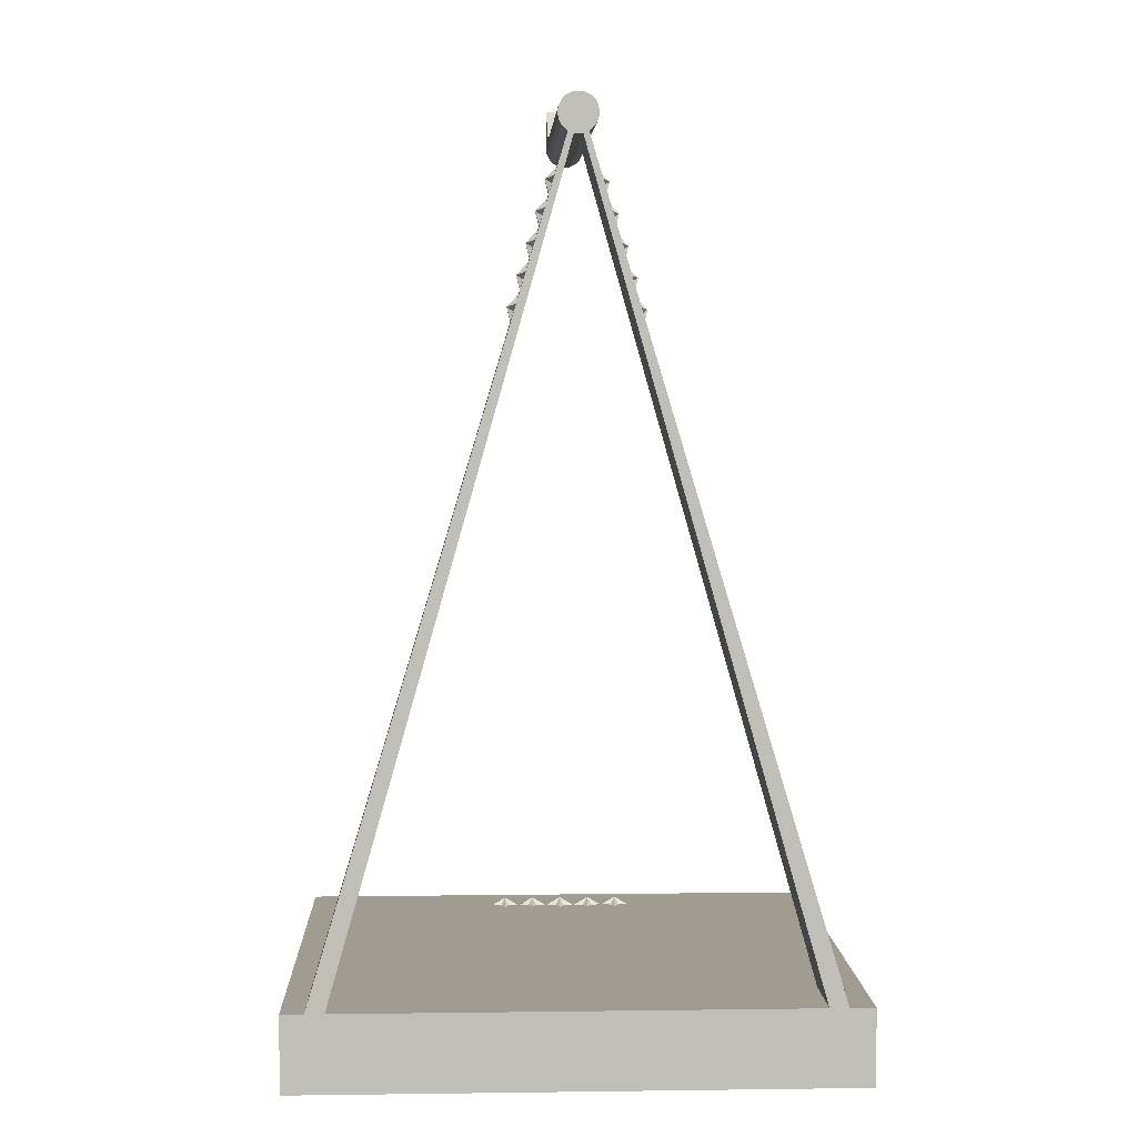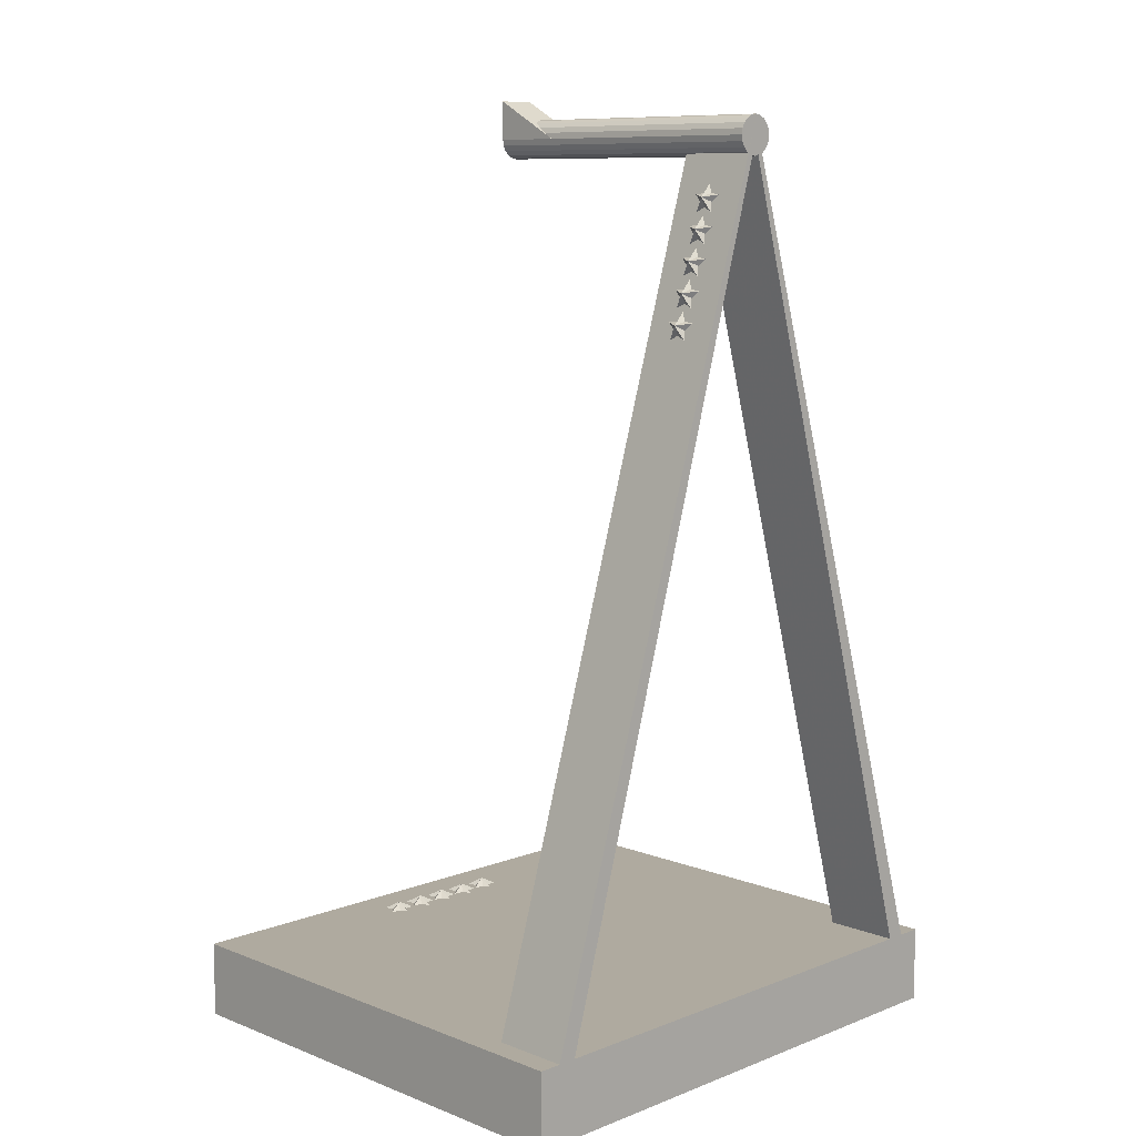
<metadata>
{"format":"obj","ext":"obj","renderer":"f3d","projection":"perspective","resolution":1024,"background":"white","views":[{"elev":4.5,"azim":177.6,"up":"+Z"},{"elev":9.5,"azim":135.0,"up":"+Z"}]}
</metadata>
<code>
o obj_0
v -73 		63 		20
v -73 		63 		0
v -73 		-65 		0
v -73 		-65 		20
v -66.36 		43 		20
v -61.4 		43 		20
v -61.4 		63 		20
v -66.36 		63 		20
v 4.855 		62.95 		234.5
v 5.1 		62.95 		236
v -19.54 		63 		20
v -3.945 		-7.057 		238.9
v 72.6 		-65 		20
v 72.6 		-65 		0
v 72.6 		-55.9 		20
v 16.38 		-55.9 		20
v 4.855 		62.95 		237.5
v -14.48 		52.74 		191.7
v -10.11 		53.49 		213
v -16.38 		-55.9 		20
v -14.25 		53.14 		192.5
v -8.857 		53.83 		210.4
v -8.852 		53.8 		210.4
v 10.73 		54.45 		204.8
v 10.55 		52.59 		205.4
v -8.805 		53.49 		210.5
v 72.6 		63 		0
v 72.6 		63 		20
v -8.414 		51.63 		211.8
v -14.83 		57.21 		190.6
v -14.72 		54.64 		190.9
v -14.25 		53.83 		192.5
v 61.6 		63 		20
v 66.56 		63 		20
v 66.56 		43 		20
v -8.414 		55.35 		211.8
v 61.6 		43 		20
v 20.08 		-51.52 		20
v 10.73 		50.72 		204.8
v -10.4 		53.86 		205.2
v -10.28 		54.97 		205.6
v -10.16 		56.15 		206
v 16.34 		-48.81 		20
v -10.2 		57.22 		205.9
v -15.94 		54.73 		186.9
v -15.48 		53.75 		188.4
v -16.1 		55.79 		186.4
v 10.09 		51.44 		206.9
v 16.38 		-48.9 		20
v 17.5 		-51.14 		20
v 18.21 		-53.33 		20
v 18.65 		-55.9 		20
v 8.238 		52.59 		213.1
v -16.1 		51.18 		186.4
v 16.65 		-54.85 		20
v -10.4 		53.12 		205.2
v -10.06 		53.07 		206.4
v -9.698 		53.01 		207.6
v 16.38 		-54.71 		20
v -9.698 		53.97 		207.6
v -10.03 		53.92 		206.5
v -9.419 		53.49 		208.5
v 16.03 		-54.85 		20
v 14.03 		-55.9 		20
v -15.65 		52.86 		187.9
v -15.94 		52.24 		186.9
v 14.47 		-53.33 		20
v 14.22 		-53.09 		20
v 12.6 		-51.52 		20
v 15.18 		-51.14 		20
v 10.11 		52.59 		213.6
v -10.09 		52.34 		206.3
v -10.16 		50.83 		206
v 16.34 		-54.69 		20
v -15.75 		53.49 		187.5
v 10.09 		53.74 		206.9
v -10.2 		49.76 		205.9
v -15.48 		53.22 		188.4
v 14.72 		51.44 		191.6
v -17.05 		53.49 		190
v 5.1 		-1.672 		236
v 4.855 		-4.503 		237.5
v 13.43 		52.59 		195.9
v -4.9 		-1.672 		236
v -12.43 		53.49 		205.3
v 13.78 		50.28 		194.7
v 17.05 		52.59 		190.7
v -10.09 		54.64 		206.3
v -10 		54.49 		206.6
v -4.9 		-20 		246
v 5.1 		-20 		246
v 4.792 		52.59 		224.5
v 5.467 		53.74 		222.2
v -4.9 		-20 		236
v 4.145 		-20 		238.9
v 3.039 		-20 		240
v 1.645 		-20 		240.8
v 0.1 		-20 		241
v -1.445 		-20 		240.8
v -2.839 		-20 		240
v -3.945 		-20 		238.9
v -4.792 		63 		223.8
v 5.467 		51.44 		222.2
v 0.1 		-20 		231
v 1.645 		-20 		231.2
v 8.307 		-48.81 		20
v 3.039 		-20 		232
v 4.145 		-20 		233.1
v -4.9 		62.95 		236
v 10.18 		-53.34 		20
v 10.62 		-55.9 		20
v 9.464 		-51.15 		20
v 12.05 		-51.52 		20
v -10.55 		53.49 		204.7
v 8.307 		-54.69 		20
v -2.839 		-20 		232
v -11.77 		53.53 		200.7
v -1.445 		-20 		231.2
v -11.73 		53.49 		200.8
v -4.655 		-20 		237.5
v -4.9 		-20 		236
v -4.655 		-20 		234.5
v -3.945 		-20 		233.1
v -12.52 		57.22 		198.2
v 5.575 		56.32 		221.9
v -10.73 		55.35 		204.2
v 16.34 		-52.73 		21.96
v -11.47 		55.8 		201.7
v 10.2 		56.32 		206.6
v 7.801 		52.59 		221.3
v 5.1 		-20 		236
v 5.1 		-20 		236
v 4.855 		-20 		234.5
v 8.307 		-52.73 		21.96
v 4.855 		-20 		237.5
v 4.855 		-20 		237.5
v 12.43 		52.59 		206
v 1.645 		43 		231.2
v 1.195 		43 		231.2
v -4.655 		-4.503 		237.5
v 2.598 		43 		231.7
v -1.445 		43 		231.2
v -0.9954 		43 		231.2
v -2.398 		43 		231.7
v 5.925 		52.59 		220.7
v -10.73 		51.63 		204.2
v -11.77 		53.45 		200.7
v 6.1 		50.72 		220.1
v -11.47 		51.19 		201.7
v -2.839 		-9.084 		240
v -4.792 		53.49 		223.8
v -5.467 		52.34 		221.6
v 0.1 		-10.83 		241
v 5.575 		48.86 		221.9
v -5.575 		57.22 		221.2
v -11.12 		53.49 		202.9
v 6.1 		54.45 		220.1
v 1.645 		-10.38 		240.8
v -5.467 		54.64 		221.6
v 6.842 		54.89 		217.7
v -1.445 		-10.38 		240.8
v 12.87 		52.59 		197.7
v 13.04 		54.45 		197.2
v 7.105 		52.59 		216.8
v 7.888 		48.86 		214.2
v 7.78 		53.74 		214.6
v 6.842 		50.28 		217.7
v -12.53 		54.34 		198.2
v -12.41 		54.64 		198.6
v -13.01 		55.47 		196.6
v 13.04 		50.72 		197.2
v 0.274 		-48.81 		20
v 1.431 		-51.15 		20
v 7.15 		-51.15 		20
v -12.33 		52.85 		198.8
v 4.565 		-51.52 		20
v -12.53 		52.64 		198.2
v -12.52 		49.76 		198.2
v 7.78 		51.44 		214.6
v 2.587 		-55.9 		20
v 0.274 		-54.69 		20
v -12.41 		52.34 		198.6
v 11.47 		50.28 		202.4
v 3.039 		-9.084 		240
v 10.2 		48.86 		206.6
v 6.492 		52.59 		218.8
v -13.01 		51.51 		196.6
v -14.74 		53.49 		197.6
v 12.41 		51.44 		199.3
v 12.52 		48.86 		198.9
v -5.575 		49.76 		221.2
v 7.888 		56.32 		214.2
v 14.83 		48.87 		191.2
v -5.783 		53.49 		220.5
v -5.861 		53.41 		220.3
v -5.883 		53.38 		220.2
v -5.768 		51.82 		220.6
v -5.766 		51.8 		220.6
v -6.042 		55.56 		219.7
v -5.677 		56.86 		220.9
v -5.766 		55.19 		220.6
v -5.852 		53.57 		220.3
v -13.19 		51.54 		196
v -13.78 		51.19 		194
v -5.883 		53.6 		220.2
v 0.1 		63 		235
v -14.05 		53.49 		193.2
v 0.1 		63 		240
v -13.52 		52.88 		194.9
v -3.945 		62.95 		238.9
v -2.839 		62.95 		240
v -1.445 		62.95 		240.8
v 0.1 		62.95 		241
v 0.1 		62.95 		240
v -0.6342 		62.95 		237.6
v -0.6347 		62.95 		237.6
v -4.655 		62.95 		237.5
v 3.039 		-20 		240
v -5.677 		50.12 		220.9
v 4.145 		-20 		238.9
v -2.398 		62.95 		231.7
v -2.839 		62.95 		232
v -3.945 		62.95 		233.1
v -4.655 		62.95 		234.5
v 1.645 		-20 		240.8
v -6.601 		51.33 		217.8
v -6.32 		52.36 		218.7
v -6.195 		52.81 		219.2
v -6.026 		53.49 		219.7
v -6.195 		54.17 		219.2
v -6.313 		54.6 		218.8
v -6.601 		55.65 		217.8
v 5.994 		-55.9 		20
v -13.14 		51.57 		196.2
v 0.1 		-20 		241
v -6.492 		53.49 		218.2
v -13.56 		54.32 		194.8
v -13.43 		53.49 		195.2
v -13.48 		53.8 		195
v -13.78 		55.79 		194
v 6.435 		-53.34 		20
v 2.146 		-53.34 		20
v 4.017 		-51.52 		20
v -13.04 		51.63 		196.5
v 0.274 		-52.73 		21.96
v 11.73 		52.59 		201.5
v -13.04 		55.35 		196.5
v 11.47 		54.89 		202.4
v 0.8347 		62.95 		237.6
v 1.645 		62.95 		240.8
v 3.039 		62.95 		240
v 4.145 		62.95 		238.9
v -15.36 		53.49 		188.8
v -14.94 		52.88 		190.2
v -14.73 		53.49 		190.9
v -14.94 		54.09 		190.2
v 4.145 		62.95 		233.1
v 3.039 		62.95 		232
v 2.598 		62.95 		231.7
v 12.52 		56.32 		198.9
v -15.18 		53.49 		189.4
v -14.72 		52.33 		190.9
v -14.83 		49.76 		190.6
v 8.414 		54.45 		212.5
v 12.41 		53.74 		199.3
v -15.28 		51.37 		189.1
v -5.446 		-55.9 		20
v -5.887 		-53.34 		20
v -6.602 		-51.15 		20
v -4.016 		-51.52 		20
v -7.759 		-54.69 		20
v 9.155 		54.89 		210
v -7.759 		-48.81 		20
v -15.32 		51.52 		188.9
v 0.1 		62.95 		231
v -15.22 		51.7 		189.3
v -0.9954 		62.95 		231.2
v 0.1 		62.95 		235
v 1.195 		62.95 		231.2
v -2.04 		-55.9 		20
v -1.598 		-53.34 		20
v 14.74 		52.59 		198.3
v -15.35 		51.62 		188.8
v -3.468 		-51.52 		20
v -0.883 		-51.15 		20
v 8.414 		50.72 		212.5
v -7.759 		-52.73 		21.96
v -15.04 		52.02 		189.9
v 9.155 		50.28 		210
v 11.12 		52.59 		203.5
v 8.805 		52.59 		211.2
v -15.35 		55.35 		188.8
v -15.04 		54.95 		189.9
v -15.32 		55.45 		188.9
v -15.79 		-48.81 		20
v -15.17 		56.01 		189.5
v -11.5 		-51.52 		20
v -14.63 		-51.15 		20
v -9.631 		-53.34 		20
v -13.48 		-55.9 		20
v -13.92 		-53.34 		20
v 4.145 		-7.057 		238.9
v -15.79 		-54.69 		20
v -12.05 		-51.52 		20
v 9.419 		52.59 		209.2
v -8.916 		-51.15 		20
v -10.07 		-55.9 		20
v -15.79 		-52.73 		21.96
v 15.74 		52.59 		188.2
v -6.1 		55.35 		219.5
v 14.04 		52.59 		193.8
v 14.72 		53.74 		191.6
v -1.445 		-20 		240.8
v 14.83 		56.32 		191.2
v -18.11 		-55.9 		20
v -17.66 		-53.34 		20
v -16.95 		-51.15 		20
v -19.54 		-51.52 		20
v -2.839 		-20 		240
v -7.801 		53.49 		220.6
v -3.945 		-20 		238.9
v -6.1 		51.63 		219.5
v -6.2 		51.57 		219.1
v 13.78 		54.89 		194.7
v -4.655 		-20 		237.5
v 15.18 		52.59 		190.1
v -4.9 		43 		223.4
v -7.133 		53.49 		216.1
v -7.15 		53.41 		216
v -6.842 		51.19 		217
v -7.105 		53.49 		216.1
v -7.15 		53.57 		216
v -6.842 		55.8 		217
v 15.35 		54.46 		189.5
v -7.57 		52.7 		214.6
v 16.1 		54.9 		187.1
v -7.649 		54.42 		214.3
v -7.78 		52.34 		213.9
v -7.888 		49.76 		213.6
v 16.1 		50.29 		187.1
v -7.69 		54.49 		214.2
v 15.35 		50.73 		189.5
v -8.059 		50.37 		213
v -8.059 		56.61 		213
v -7.888 		57.22 		213.6
v -7.78 		54.64 		213.9
v -8.115 		50.57 		212.8
v -8.192 		51.28 		212.6
v -8.192 		55.7 		212.6
v -8.115 		56.42 		212.8
v -8.328 		52.53 		212.1
v -8.521 		52.01 		211.5
v -8.562 		51.89 		211.3
v -8.726 		51.44 		210.8
v -8.726 		55.54 		210.8
v -8.42 		54.7 		211.8
v -8.328 		54.45 		212.1
v -9.155 		55.79 		209.4
v -9.155 		51.19 		209.4
g group_0_2829873
f 32 240 31
f 57 58 61
f 60 61 58
f 56 57 40
f 40 57 61
f 58 72 359
f 72 73 359
f 45 5 75
f 66 75 5
f 358 42 89
f 60 358 89
f 88 89 42
f 40 41 119
f 119 42 117
f 119 41 42
f 42 124 117
f 40 119 56
f 178 73 147
f 147 175 178
f 56 119 73
f 8 30 102
f 102 30 124
f 102 124 42
f 358 345 42
f 102 42 345
f 200 102 232
f 345 232 102
f 119 147 73
f 168 117 124
f 30 240 124
f 177 178 175
f 33 37 279
f 198 144 197
f 195 197 194
f 196 197 195
f 201 144 200
f 199 200 232
f 102 7 8
f 202 194 201
f 5 45 8
f 178 234 203
f 201 205 202
f 102 208 206
f 102 206 7
f 21 204 207
f 208 34 206
f 209 207 204
f 207 240 32
f 231 328 230
f 229 230 228
f 228 230 328
f 227 228 328
f 232 328 231
f 209 238 207
f 239 207 238
f 237 207 239
f 237 240 207
f 30 31 240
f 244 234 187
f 187 234 178
f 201 194 144
f 200 144 102
f 208 102 221
f 208 221 216
f 215 208 216
f 247 170 240
f 170 124 240
f 208 215 214
f 254 256 253
f 255 256 254
f 256 293 253
f 46 253 293
f 274 276 78
f 65 274 78
f 65 66 274
f 18 262 204
f 262 263 204
f 34 208 259
f 249 259 208
f 214 249 208
f 253 78 276
f 206 277 7
f 206 278 277
f 206 33 279
f 254 253 288
f 276 288 253
f 278 206 279
f 45 46 294
f 294 296 45
f 33 206 34
f 294 46 293
f 8 45 296
f 8 296 30
f 21 18 204
f 199 232 310
f 322 323 219
f 219 323 226
f 5 6 327
f 143 327 6
f 143 142 327
f 142 144 327
f 138 37 141
f 35 141 37
f 139 37 138
f 226 227 328
f 226 328 329
f 226 329 335
f 338 339 335
f 328 232 332
f 327 219 226
f 226 335 339
f 327 226 339
f 359 73 339
f 327 339 73
f 327 73 178
f 203 204 178
f 263 178 204
f 5 327 263
f 266 66 263
f 274 66 266
f 5 263 66
f 178 263 327
f 337 332 232
f 198 219 144
f 194 197 144
f 144 219 327
f 144 221 102
f 232 345 337
f 141 35 259
f 34 259 35
f 143 6 277
f 7 277 6
f 341 337 345
f 346 341 345
f 139 279 37
f 348 354 347
f 343 347 359
f 344 358 350
f 354 359 347
f 345 358 344
f 351 352 348
f 352 353 348
f 353 354 348
f 339 343 359
f 356 349 355
f 357 349 356
f 349 350 355
f 350 358 355
f 60 22 358
f 23 22 58
f 26 23 58
f 60 58 22
f 359 26 58
g group_0_2897725
f 1 2 3
f 1 3 4
f 5 4 6
f 4 20 6
f 5 8 1
f 5 1 4
f 11 7 6
f 8 7 2
f 1 8 2
f 11 2 7
f 27 15 14
f 13 14 15
f 4 13 20
f 11 6 20
f 16 20 13
f 15 16 13
f 27 14 2
f 3 2 14
f 14 13 3
f 4 3 13
f 15 27 28
f 33 27 11
f 2 11 27
f 33 34 27
f 28 27 34
f 28 35 15
f 15 35 37
f 37 43 15
f 15 49 38
f 28 34 35
f 49 15 43
f 11 37 33
f 38 49 50
f 51 52 38
f 15 38 52
f 16 15 52
f 16 52 55
f 55 59 16
f 63 64 16
f 20 16 64
f 67 68 64
f 20 64 68
f 20 68 69
f 43 69 70
f 59 74 16
f 63 16 74
f 43 11 69
f 11 20 69
f 43 37 11
g group_0_6383466
f 131 133 81
f 81 82 91
f 94 90 84
f 97 105 96
f 98 105 97
f 95 96 105
f 101 120 100
f 99 100 120
f 98 99 120
f 105 98 104
f 108 133 107
f 104 98 118
f 116 118 98
f 120 121 98
f 121 122 98
f 122 123 98
f 116 98 123
f 95 136 135
f 132 133 131
f 131 91 135
f 135 136 132
f 135 132 131
f 10 17 81
f 82 81 17
f 107 105 141
f 133 9 81
f 138 105 139
f 184 158 91
f 107 258 257
f 104 118 143
f 91 302 184
f 90 153 161
f 91 153 90
f 225 218 91
f 225 91 235
f 90 235 91
f 91 158 153
f 142 118 144
f 214 215 212
f 213 214 212
f 211 212 215
f 210 211 215
f 210 215 216
f 220 91 218
f 210 216 217
f 221 222 216
f 222 223 216
f 223 224 216
f 217 216 109
f 224 109 216
f 218 96 95
f 218 95 220
f 218 225 97
f 218 97 96
f 225 235 98
f 225 98 97
f 235 313 98
f 135 91 220
f 95 135 220
f 12 90 150
f 257 9 108
f 104 139 105
f 142 143 118
f 214 250 249
f 213 250 214
f 250 251 249
f 116 144 118
f 259 249 258
f 257 258 249
f 251 252 249
f 150 211 12
f 210 12 211
f 82 17 252
f 184 302 251
f 250 213 158
f 211 150 212
f 161 212 150
f 153 213 161
f 12 210 140
f 251 250 184
f 158 184 250
f 275 277 278
f 275 278 279
f 109 84 217
f 140 217 84
f 109 224 84
f 94 84 122
f 122 84 224
f 224 123 122
f 108 107 257
f 17 249 252
f 9 249 10
f 10 249 17
f 257 249 9
f 140 210 217
f 90 140 84
f 140 90 12
f 91 82 302
f 252 302 82
f 252 251 302
f 150 90 161
f 90 313 235
f 313 99 98
f 313 90 319
f 313 319 100
f 313 100 99
f 319 90 321
f 319 321 101
f 319 101 100
f 90 94 325
f 90 325 321
f 321 325 120
f 321 120 101
f 138 141 105
f 121 94 122
f 325 94 121
f 325 121 120
f 153 158 213
f 123 224 223
f 212 161 213
f 123 223 116
f 222 116 223
f 116 222 144
f 221 144 222
f 258 141 259
f 133 108 9
f 107 141 258
f 279 139 275
f 104 275 139
f 104 143 275
f 277 275 143
f 95 105 136
f 132 136 105
f 105 107 133
f 132 105 133
f 81 91 131
f 10 81 9
g group_0_10988977
f 19 22 23
f 18 21 80
f 18 80 262
f 19 23 26
f 248 25 24
f 31 30 80
f 47 261 46
f 45 47 46
f 41 44 42
f 40 114 41
f 57 62 58
f 56 114 57
f 54 66 65
f 62 85 58
f 54 80 66
f 72 85 73
f 305 76 25
f 47 45 80
f 78 261 65
f 75 66 80
f 75 80 45
f 114 56 73
f 114 73 77
f 291 289 53
f 60 62 61
f 80 292 47
f 62 114 61
f 83 86 162
f 86 171 162
f 44 85 42
f 88 42 85
f 60 89 85
f 60 85 62
f 85 89 88
f 72 58 85
f 77 73 85
f 311 79 87
f 92 130 93
f 83 282 86
f 114 128 126
f 25 76 129
f 126 44 114
f 129 24 25
f 93 130 125
f 157 125 130
f 44 41 114
f 62 57 114
f 103 154 130
f 40 61 114
f 92 103 130
f 137 129 76
f 169 119 117
f 145 92 93
f 77 146 114
f 137 24 129
f 114 146 149
f 103 92 145
f 77 85 146
f 125 145 93
f 119 182 147
f 195 194 152
f 44 126 85
f 85 126 128
f 128 114 156
f 145 125 157
f 156 149 85
f 154 103 145
f 205 201 159
f 114 149 156
f 151 194 159
f 146 85 149
f 145 167 148
f 154 145 148
f 128 156 85
f 53 164 166
f 324 83 162
f 168 124 169
f 117 168 169
f 165 179 53
f 182 178 177
f 39 25 183
f 53 179 164
f 39 185 25
f 39 137 185
f 145 160 186
f 185 48 25
f 171 190 162
f 167 145 186
f 178 188 187
f 137 183 290
f 137 48 185
f 182 175 147
f 175 182 177
f 183 25 290
f 190 189 162
f 191 198 152
f 188 178 182
f 165 71 179
f 188 182 119
f 152 320 191
f 166 192 53
f 119 169 188
f 148 167 130
f 124 188 169
f 151 152 194
f 193 87 79
f 196 195 152
f 205 159 202
f 201 200 155
f 155 159 201
f 202 159 194
f 197 152 198
f 152 197 196
f 157 160 145
f 219 198 191
f 31 80 32
f 229 228 236
f 204 203 188
f 234 188 203
f 130 160 157
f 204 188 209
f 238 209 188
f 207 80 21
f 230 229 236
f 230 236 333
f 207 32 80
f 148 130 154
f 231 333 232
f 237 239 188
f 237 188 240
f 130 186 160
f 333 231 230
f 188 239 238
f 130 167 186
f 171 86 282
f 71 166 164
f 171 282 190
f 244 187 188
f 234 244 188
f 189 246 162
f 247 240 188
f 124 170 188
f 247 188 170
f 71 192 166
f 71 264 192
f 163 162 260
f 54 65 261
f 255 254 261
f 179 71 164
f 53 192 264
f 260 162 265
f 80 283 274
f 263 80 266
f 246 265 162
f 276 274 283
f 264 272 53
f 282 83 324
f 266 80 274
f 165 53 286
f 80 54 283
f 39 183 137
f 261 254 288
f 288 276 261
f 283 261 276
f 283 54 261
f 286 53 289
f 253 261 78
f 261 256 255
f 290 248 137
f 25 248 290
f 253 46 261
f 24 137 248
f 260 265 282
f 261 47 292
f 246 282 265
f 294 293 292
f 261 292 293
f 163 260 282
f 282 324 163
f 291 53 272
f 292 80 294
f 261 293 256
f 246 189 282
f 137 76 305
f 190 282 189
f 30 296 80
f 294 80 296
f 305 25 48
f 291 272 71
f 263 262 80
f 137 305 48
f 289 291 71
f 71 272 264
f 311 312 326
f 286 289 71
f 310 320 199
f 286 71 165
f 226 330 227
f 151 320 152
f 79 311 326
f 191 320 219
f 322 219 320
f 330 226 320
f 323 320 226
f 320 323 322
f 310 232 320
f 324 162 163
f 320 155 200
f 320 200 199
f 159 155 320
f 151 159 320
f 330 236 228
f 320 236 330
f 331 329 328
f 87 334 314
f 87 312 311
f 334 326 314
f 328 332 331
f 326 312 314
f 334 336 326
f 309 326 336
f 337 19 332
f 335 329 19
f 326 309 340
f 334 87 336
f 87 309 336
f 333 320 232
f 341 19 337
f 340 342 326
f 193 326 342
f 340 87 342
f 344 350 19
f 87 340 309
f 326 193 79
f 228 227 330
f 342 87 193
f 19 343 339
f 320 333 236
f 87 314 312
f 341 346 19
f 19 329 331
f 338 335 19
f 338 19 339
f 345 344 19
f 346 345 19
f 332 19 331
f 348 347 29
f 347 343 19
f 347 19 29
f 351 348 29
f 29 354 353
f 353 352 29
f 29 352 351
f 36 350 349
f 36 349 357
f 36 19 350
f 355 36 356
f 356 36 357
f 19 358 22
f 358 19 355
f 36 355 19
f 26 359 19
f 29 19 354
f 359 354 19
g group_0_12568524
f 52 51 127
f 127 51 38
f 52 127 55
f 43 127 49
f 74 59 127
f 127 63 74
f 113 110 112
f 110 115 112
f 111 115 110
f 115 174 112
f 50 49 127
f 43 70 127
f 50 127 38
f 127 64 63
f 134 111 110
f 67 64 127
f 68 127 69
f 67 127 68
f 70 69 127
f 59 55 127
f 113 134 110
f 113 112 134
f 106 134 112
f 115 111 134
f 134 174 176
f 106 112 174
f 115 241 174
f 115 233 241
f 242 180 181
f 181 173 242
f 280 281 181
f 243 242 173
f 176 174 241
f 173 172 245
f 176 241 134
f 134 106 174
f 173 245 243
f 134 233 115
f 245 181 180
f 134 241 233
f 285 284 245
f 172 285 245
f 245 180 242
f 245 242 243
f 270 268 269
f 268 271 269
f 267 271 268
f 271 306 269
f 284 285 281
f 285 181 281
f 172 173 285
f 173 181 285
f 245 280 181
f 287 267 268
f 270 287 268
f 270 269 287
f 273 287 269
f 287 271 267
f 281 280 245
f 245 284 281
f 304 301 298
f 301 303 298
f 300 303 301
f 303 317 298
f 295 298 317
f 299 297 306
f 306 271 299
f 273 269 306
f 307 299 271
f 316 308 318
f 308 295 317
f 308 317 318
f 287 306 297
f 298 295 308
f 308 304 298
f 297 299 287
f 308 300 301
f 308 301 304
f 308 303 300
f 307 287 299
f 307 271 287
f 273 306 287
f 316 303 315
f 318 317 316
f 317 303 316
f 308 315 303
f 316 315 308

</code>
